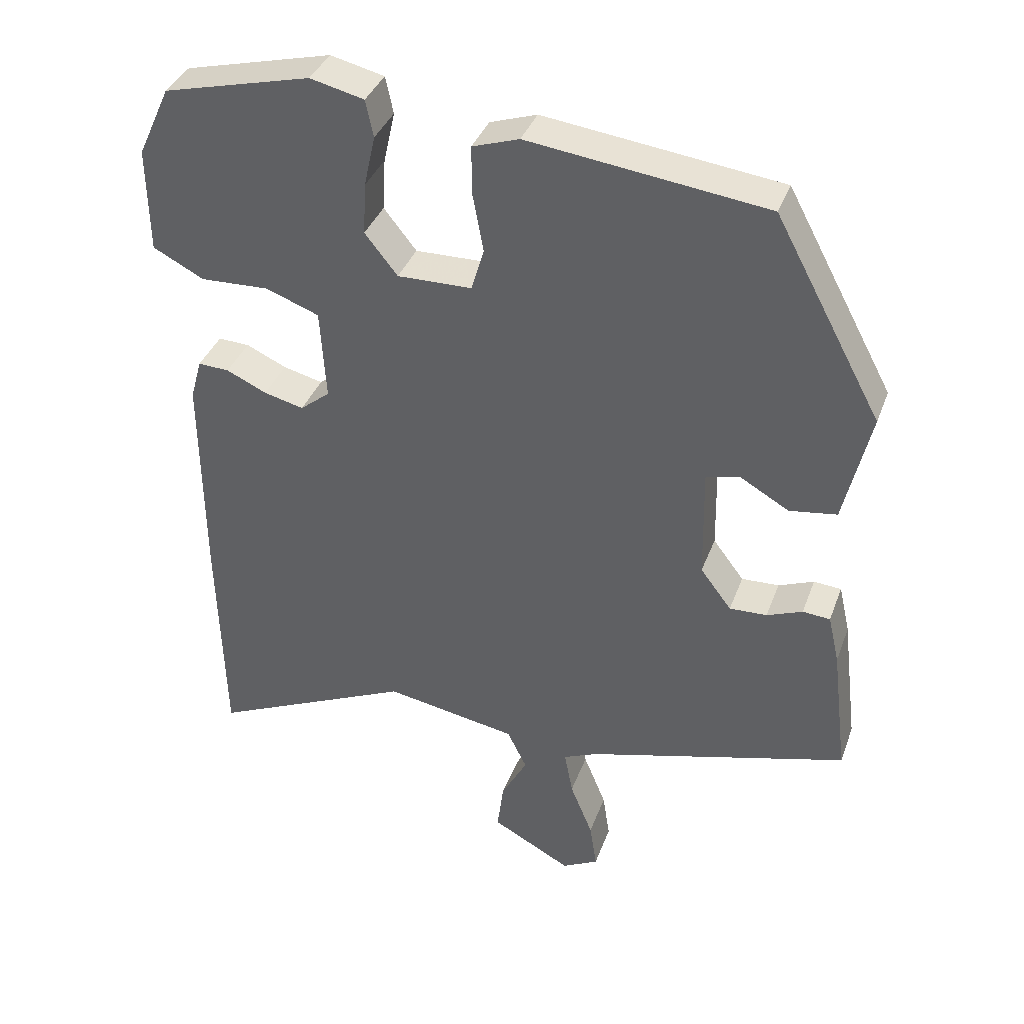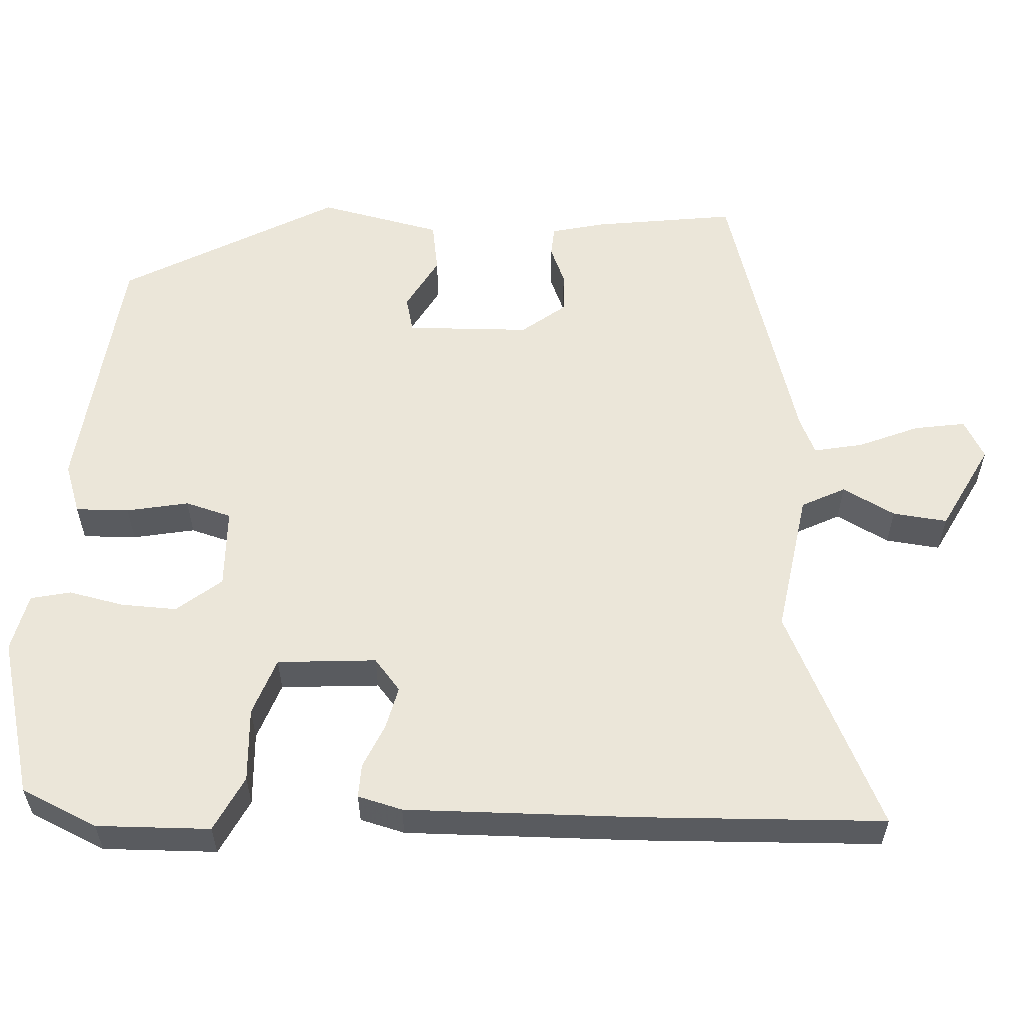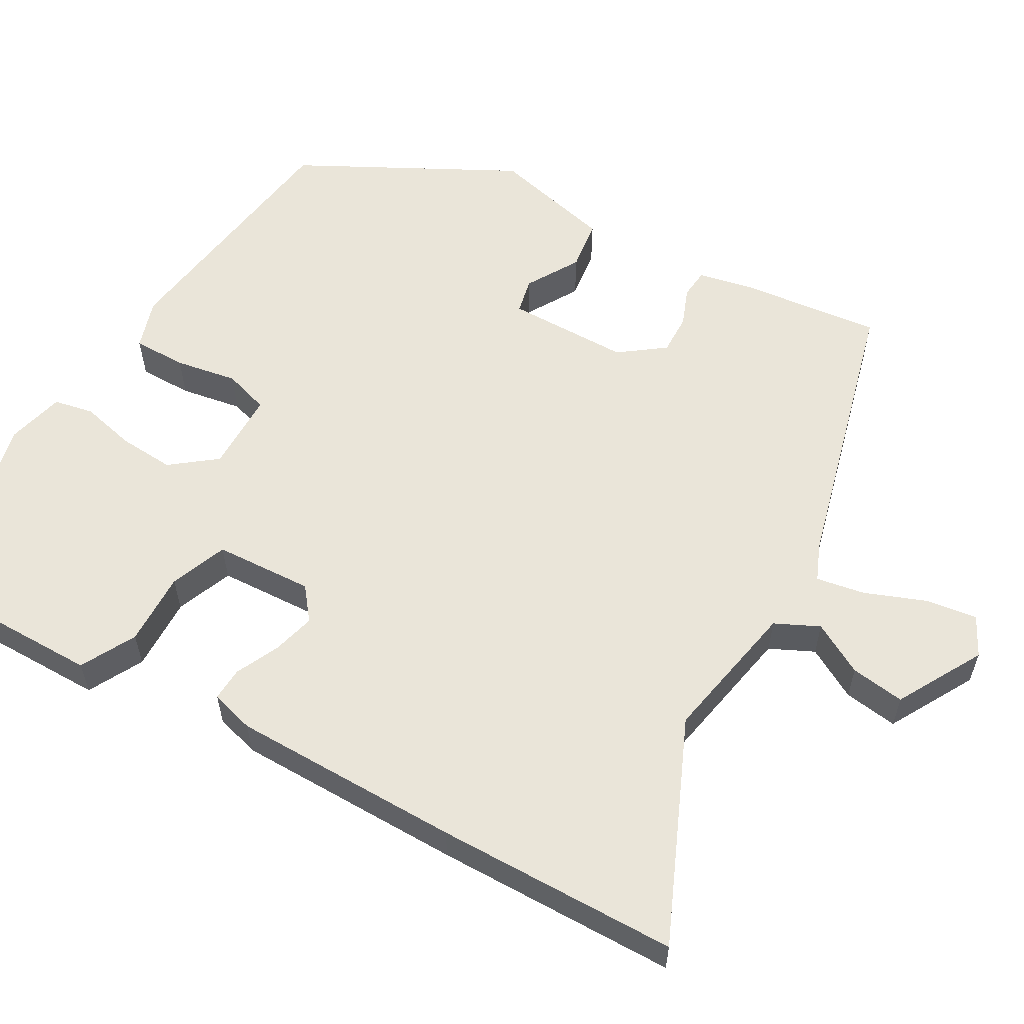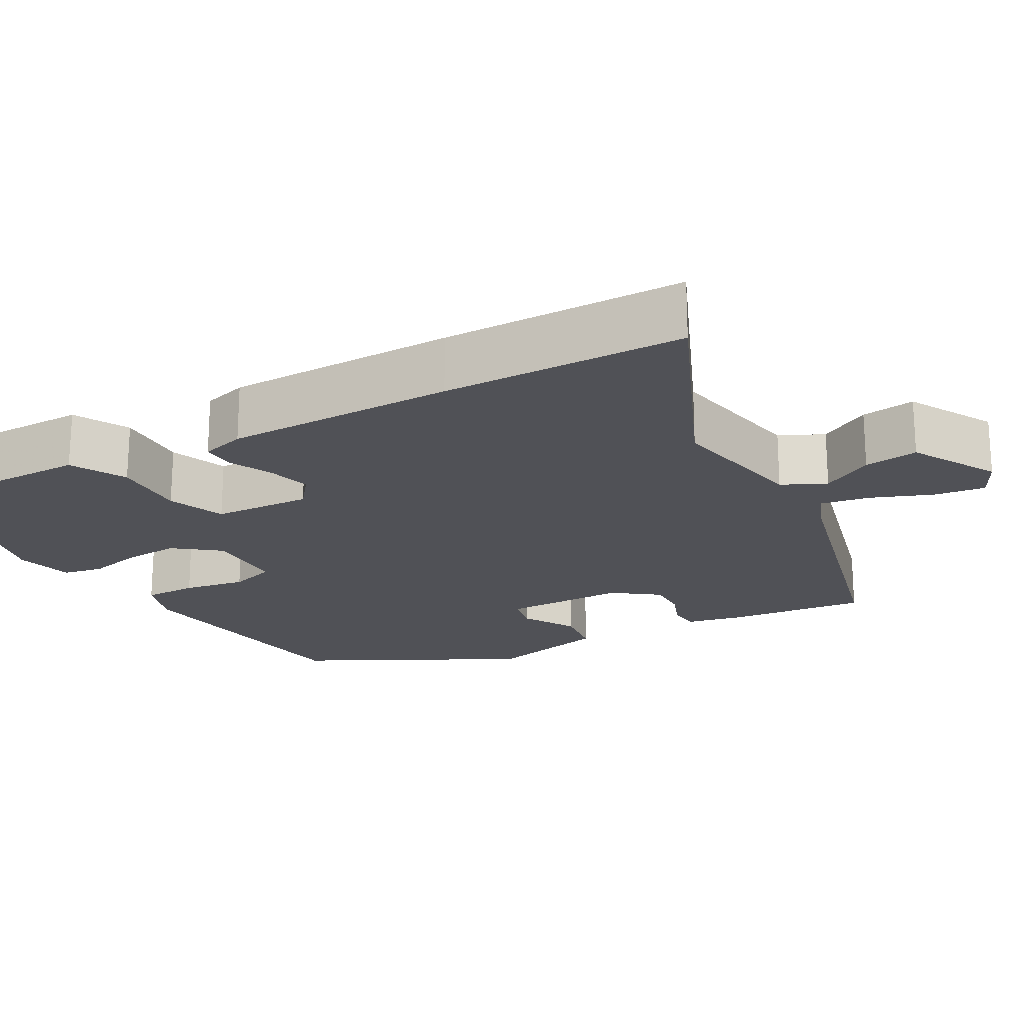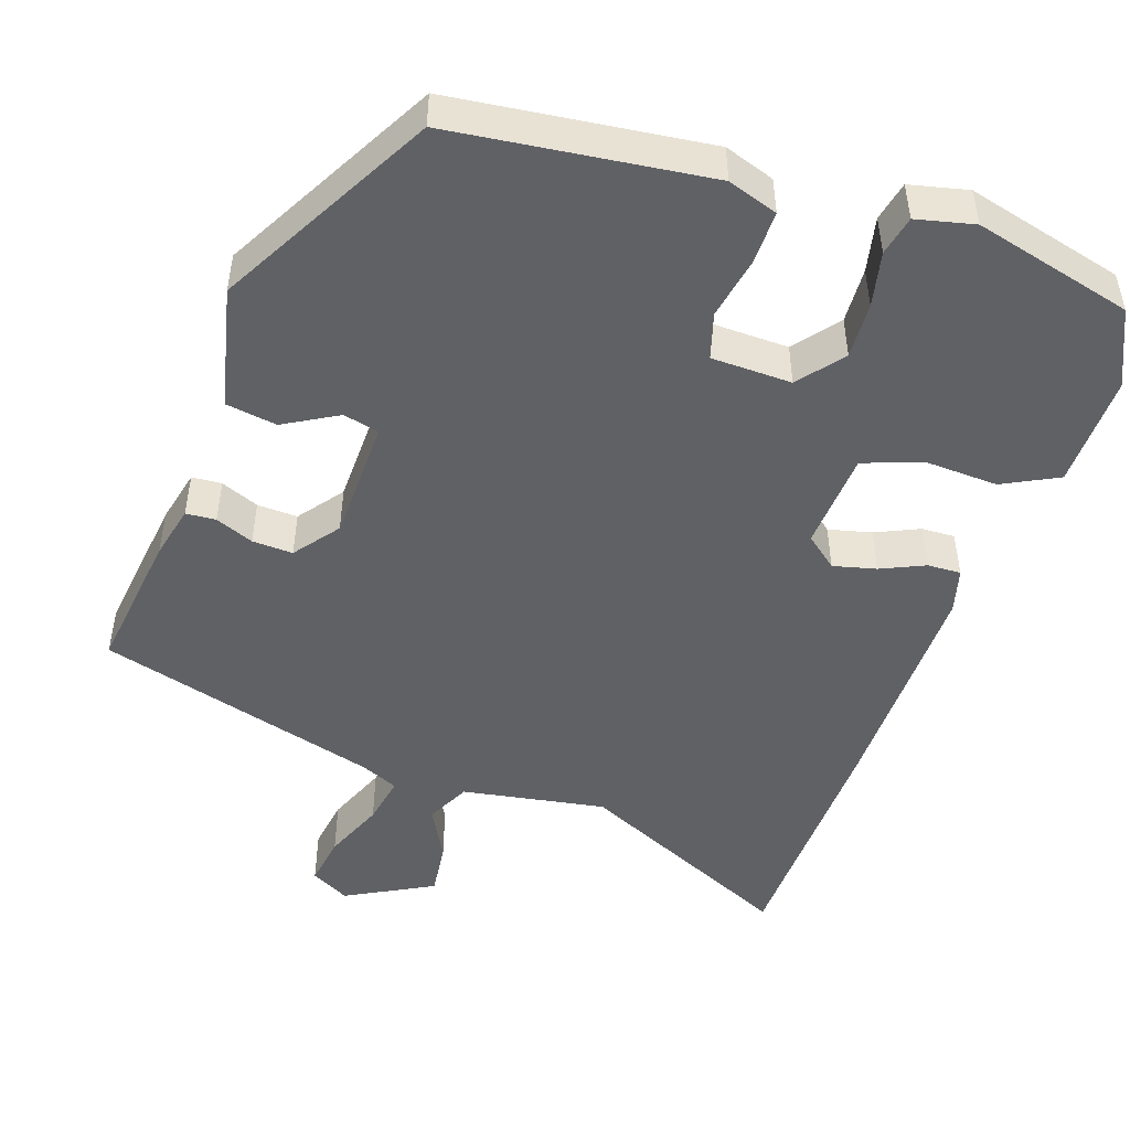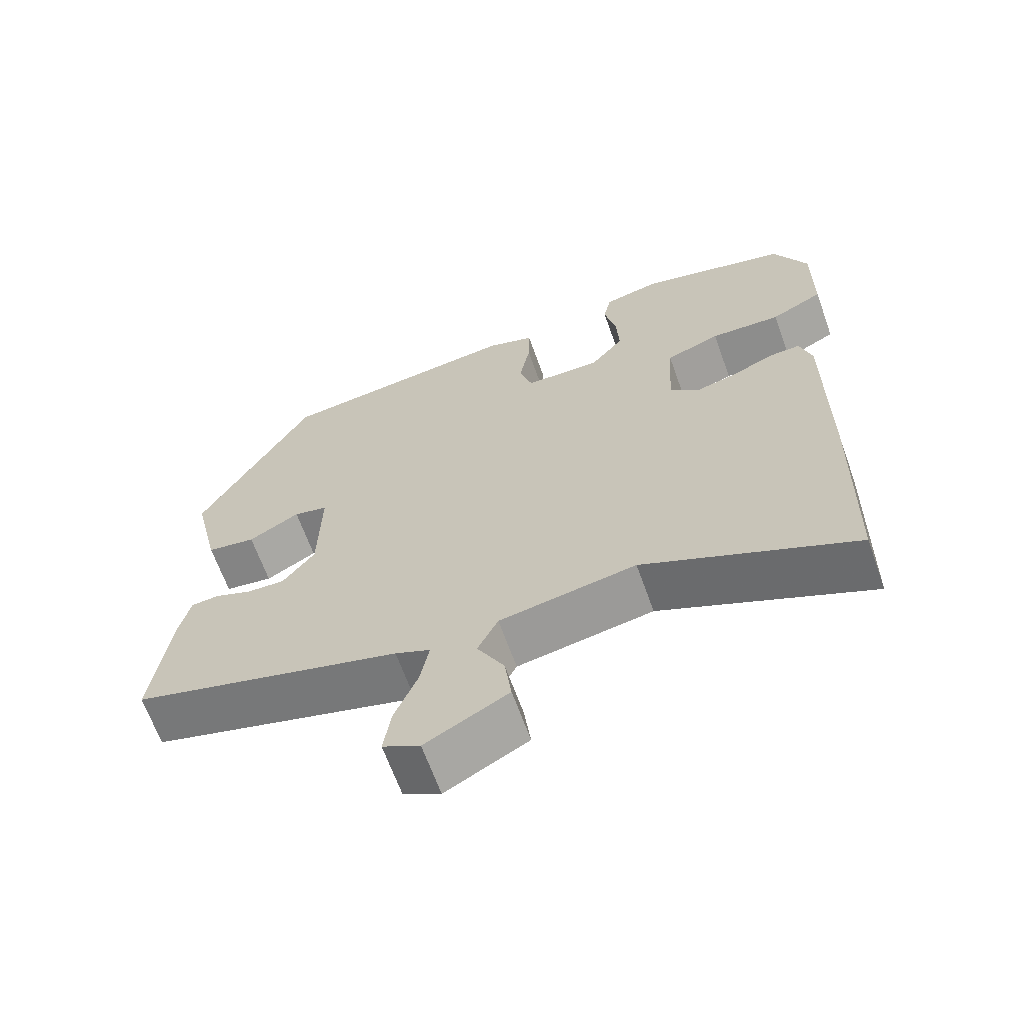
<metadata>
{"format":"obj","ext":"obj","renderer":"f3d","projection":"perspective","resolution":1024,"background":"white","views":[{"elev":37.3,"azim":-161.0,"up":"+Z"},{"elev":57.4,"azim":92.4,"up":"+Y"},{"elev":57.8,"azim":120.4,"up":"+Y"},{"elev":-20.5,"azim":120.0,"up":"+Y"},{"elev":-48.6,"azim":-19.0,"up":"+Y"},{"elev":-65.5,"azim":19.7,"up":"+Z"}]}
</metadata>
<code>
v -0.488 0.07 -0.418
v -0.465 0.07 -0.232
v -0.449 0.07 -0.162
v -0.41 0.07 -0.159
v -0.36 0.07 -0.179
v -0.307 0.07 -0.181
v -0.263 0.07 -0.123
v -0.26 0.07 0.038
v -0.307 0.07 0.049
v -0.377 0.07 0.009
v -0.444 0.07 0.019
v -0.481 0.07 0.179
v -0.329 0.07 0.46
v 0.006 0.07 0.502
v 0.072 0.07 0.48
v 0.071 0.07 0.41
v 0.056 0.07 0.329
v 0.074 0.07 0.269
v 0.179 0.07 0.267
v 0.225 0.07 0.325
v 0.221 0.07 0.398
v 0.205 0.07 0.47
v 0.216 0.07 0.522
v 0.292 0.07 0.54
v 0.5 0.07 0.488
v 0.546 0.07 0.389
v 0.544 0.07 0.241
v 0.472 0.07 0.204
v 0.375 0.07 0.208
v 0.3 0.07 0.18
v 0.292 0.07 0.051
v 0.334 0.07 0.017
v 0.39 0.07 0.031
v 0.447 0.07 0.057
v 0.491 0.07 0.059
v 0.507 0.07 0.001
v 0.505 0.07 -0.301
v 0.497 0.07 -0.618
v 0.21 0.07 -0.488
v 0.023 0.07 -0.521
v -0.005 0.07 -0.578
v 0.032 0.07 -0.646
v 0.041 0.07 -0.717
v -0.072 0.07 -0.778
v -0.123 0.07 -0.751
v -0.113 0.07 -0.684
v -0.081 0.07 -0.605
v -0.069 0.07 -0.541
v -0.117 0.07 -0.52
v -0.488 0 -0.418
v -0.465 0 -0.232
v -0.449 0 -0.162
v -0.41 0 -0.159
v -0.36 0 -0.179
v -0.307 0 -0.181
v -0.263 0 -0.123
v -0.26 0 0.038
v -0.307 0 0.049
v -0.377 0 0.009
v -0.444 0 0.019
v -0.481 0 0.179
v -0.329 0 0.46
v 0.006 0 0.502
v 0.072 0 0.48
v 0.071 0 0.41
v 0.056 0 0.329
v 0.074 0 0.269
v 0.179 0 0.267
v 0.225 0 0.325
v 0.221 0 0.398
v 0.205 0 0.47
v 0.216 0 0.522
v 0.292 0 0.54
v 0.5 0 0.488
v 0.546 0 0.389
v 0.544 0 0.241
v 0.472 0 0.204
v 0.375 0 0.208
v 0.3 0 0.18
v 0.292 0 0.051
v 0.334 0 0.017
v 0.39 0 0.031
v 0.447 0 0.057
v 0.491 0 0.059
v 0.507 0 0.001
v 0.505 0 -0.301
v 0.497 0 -0.618
v 0.21 0 -0.488
v 0.023 0 -0.521
v -0.005 0 -0.578
v 0.032 0 -0.646
v 0.041 0 -0.717
v -0.072 0 -0.778
v -0.123 0 -0.751
v -0.113 0 -0.684
v -0.081 0 -0.605
v -0.069 0 -0.541
v -0.117 0 -0.52
f 44 45 46 47
f 44 47 48
f 41 42 43 44
f 41 44 48
f 40 41 48
f 36 37 38 39
f 36 39 40
f 33 34 35 36
f 32 33 36 40
f 31 32 40 48
f 26 27 28 29
f 26 29 30
f 25 26 30
f 24 25 30
f 21 22 23 24
f 20 21 24 30
f 19 20 30 31
f 14 15 16 17
f 12 13 14 17
f 12 17 18
f 9 10 11 12
f 8 9 12 18
f 7 8 18 19
f 2 3 4 5
f 49 1 2 5
f 49 5 6
f 19 31 48 49
f 6 7 19 49
f 96 95 94 93
f 97 96 93
f 93 92 91 90
f 97 93 90
f 97 90 89
f 88 87 86 85
f 89 88 85
f 85 84 83 82
f 89 85 82 81
f 97 89 81 80
f 78 77 76 75
f 79 78 75
f 79 75 74
f 79 74 73
f 73 72 71 70
f 79 73 70 69
f 80 79 69 68
f 66 65 64 63
f 66 63 62 61
f 67 66 61
f 61 60 59 58
f 67 61 58 57
f 68 67 57 56
f 54 53 52 51
f 54 51 50 98
f 55 54 98
f 98 97 80 68
f 98 68 56 55
f 1 50 51 2
f 2 51 52 3
f 3 52 53 4
f 4 53 54 5
f 5 54 55 6
f 6 55 56 7
f 7 56 57 8
f 8 57 58 9
f 9 58 59 10
f 10 59 60 11
f 11 60 61 12
f 12 61 62 13
f 13 62 63 14
f 14 63 64 15
f 15 64 65 16
f 16 65 66 17
f 17 66 67 18
f 18 67 68 19
f 19 68 69 20
f 20 69 70 21
f 21 70 71 22
f 22 71 72 23
f 23 72 73 24
f 24 73 74 25
f 25 74 75 26
f 26 75 76 27
f 27 76 77 28
f 28 77 78 29
f 29 78 79 30
f 30 79 80 31
f 31 80 81 32
f 32 81 82 33
f 33 82 83 34
f 34 83 84 35
f 35 84 85 36
f 36 85 86 37
f 37 86 87 38
f 38 87 88 39
f 39 88 89 40
f 40 89 90 41
f 41 90 91 42
f 42 91 92 43
f 43 92 93 44
f 44 93 94 45
f 45 94 95 46
f 46 95 96 47
f 47 96 97 48
f 48 97 98 49
f 49 98 50 1

</code>
